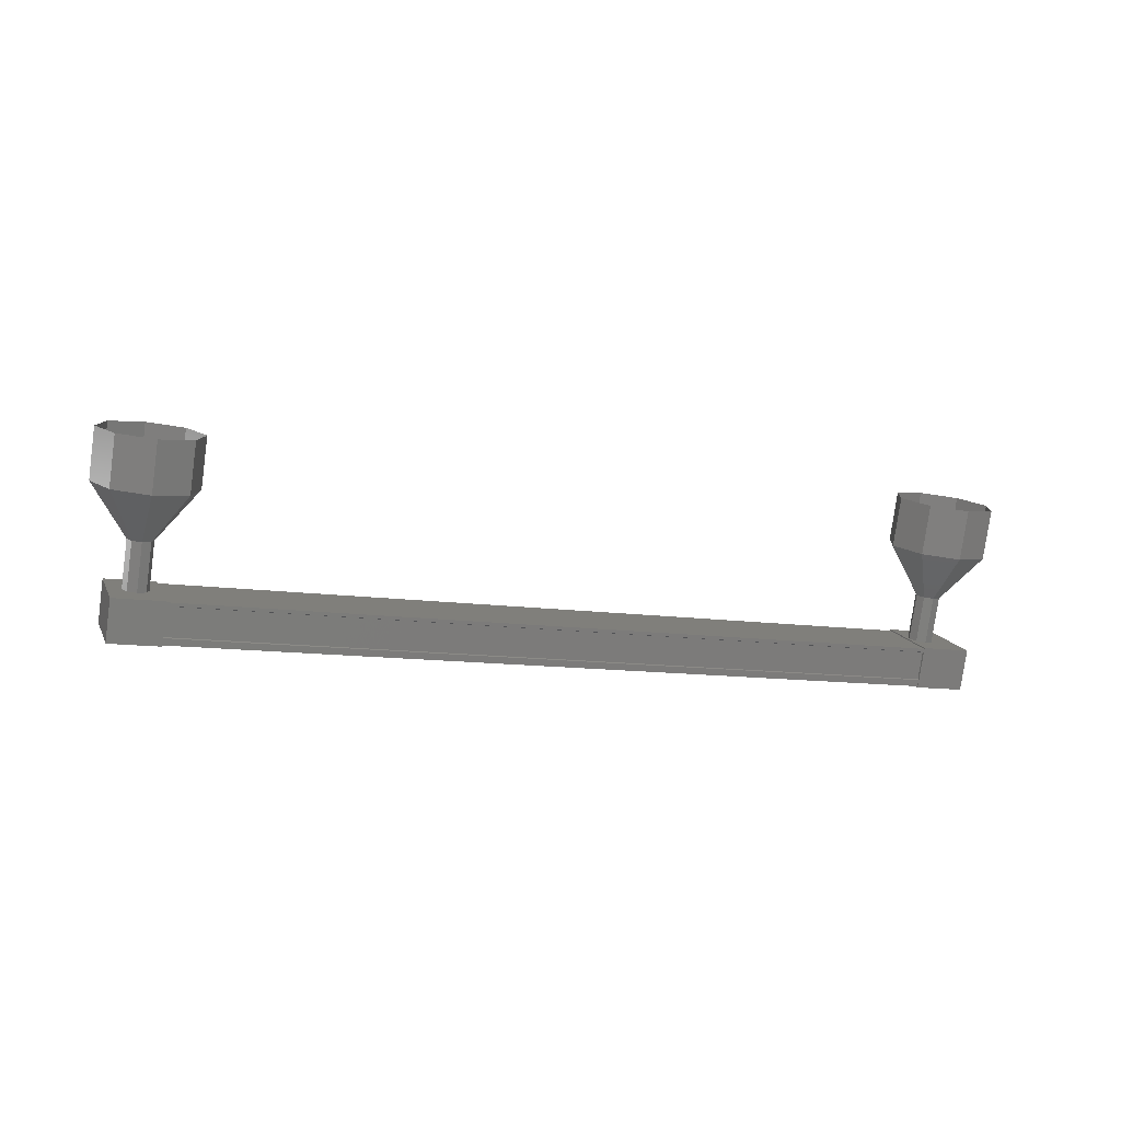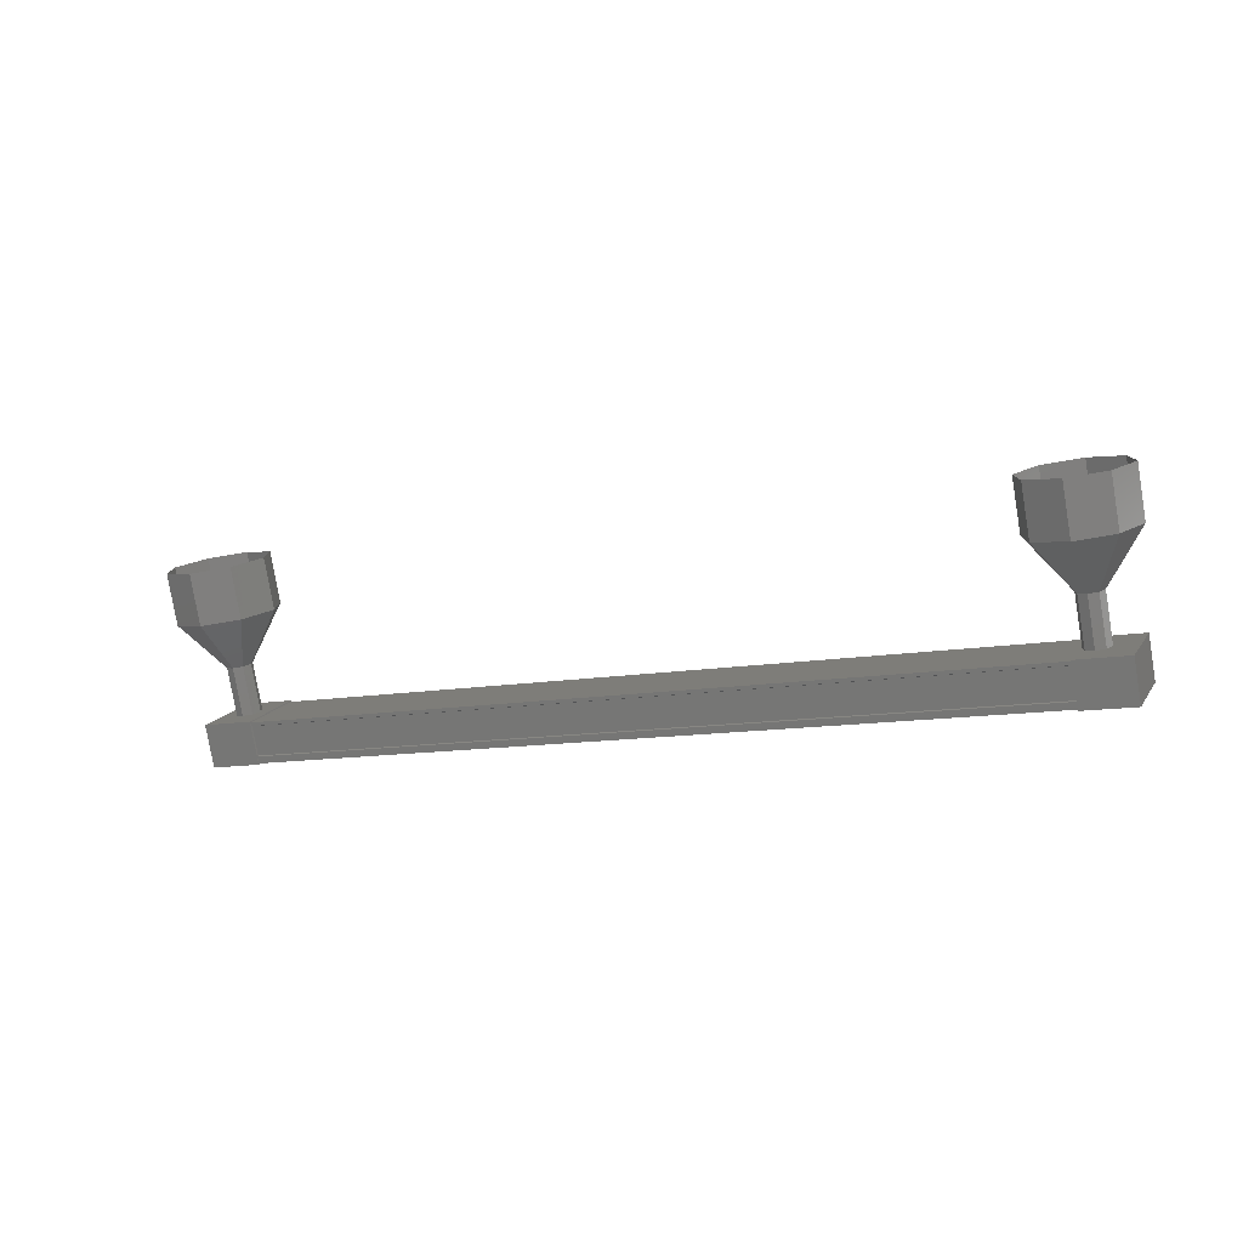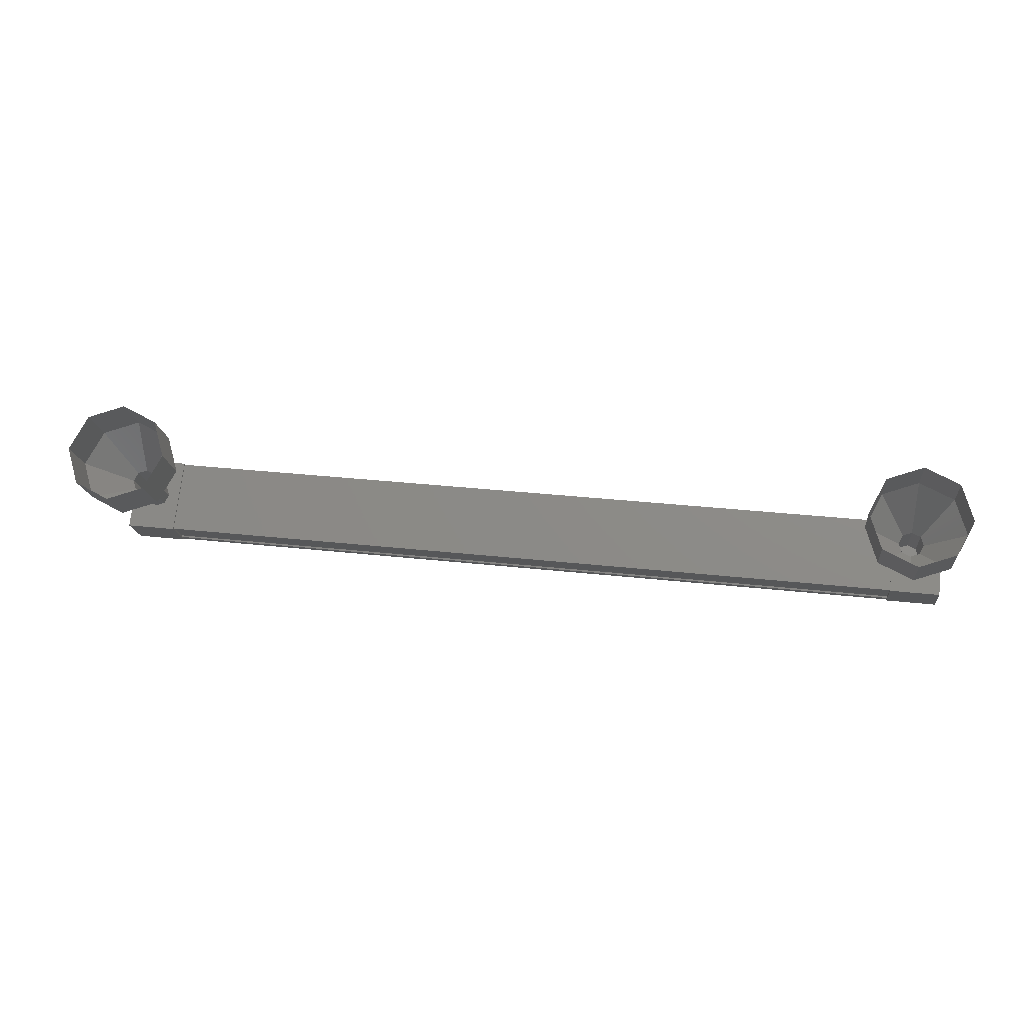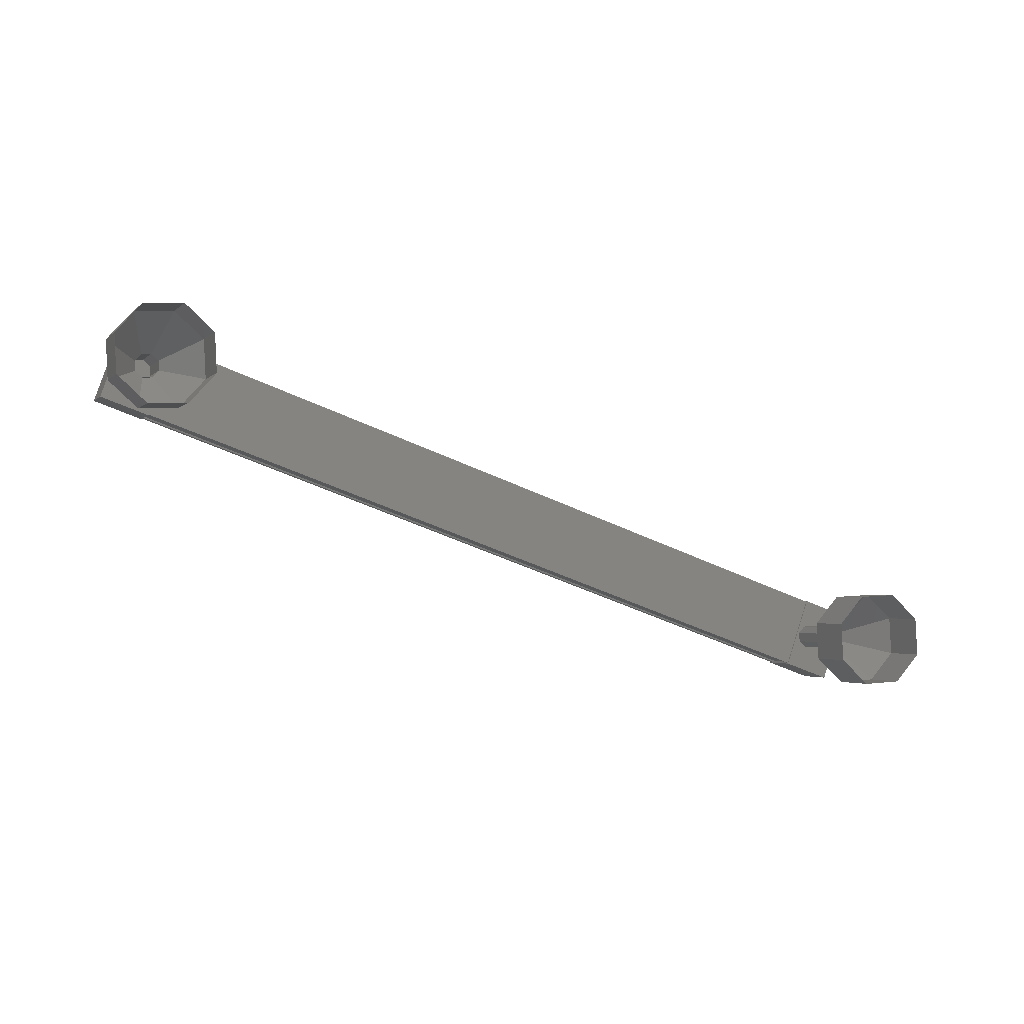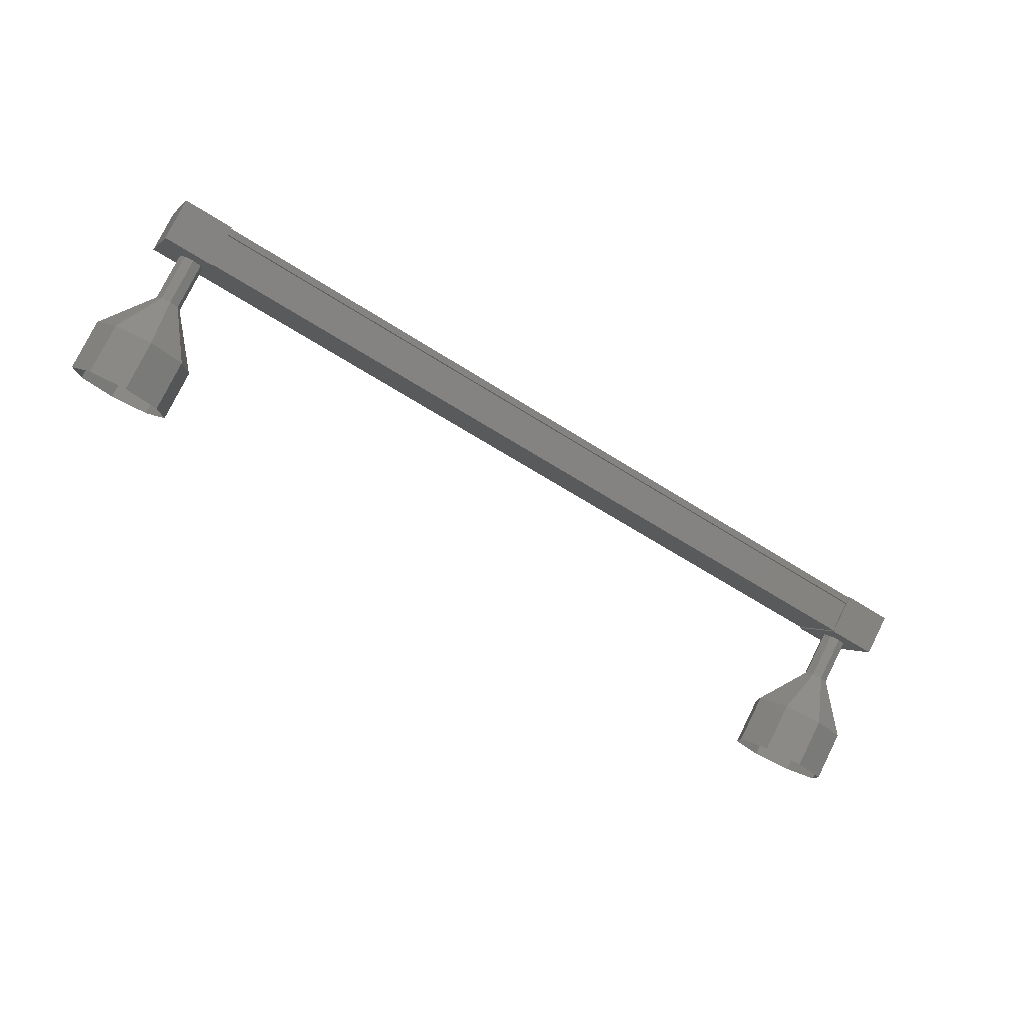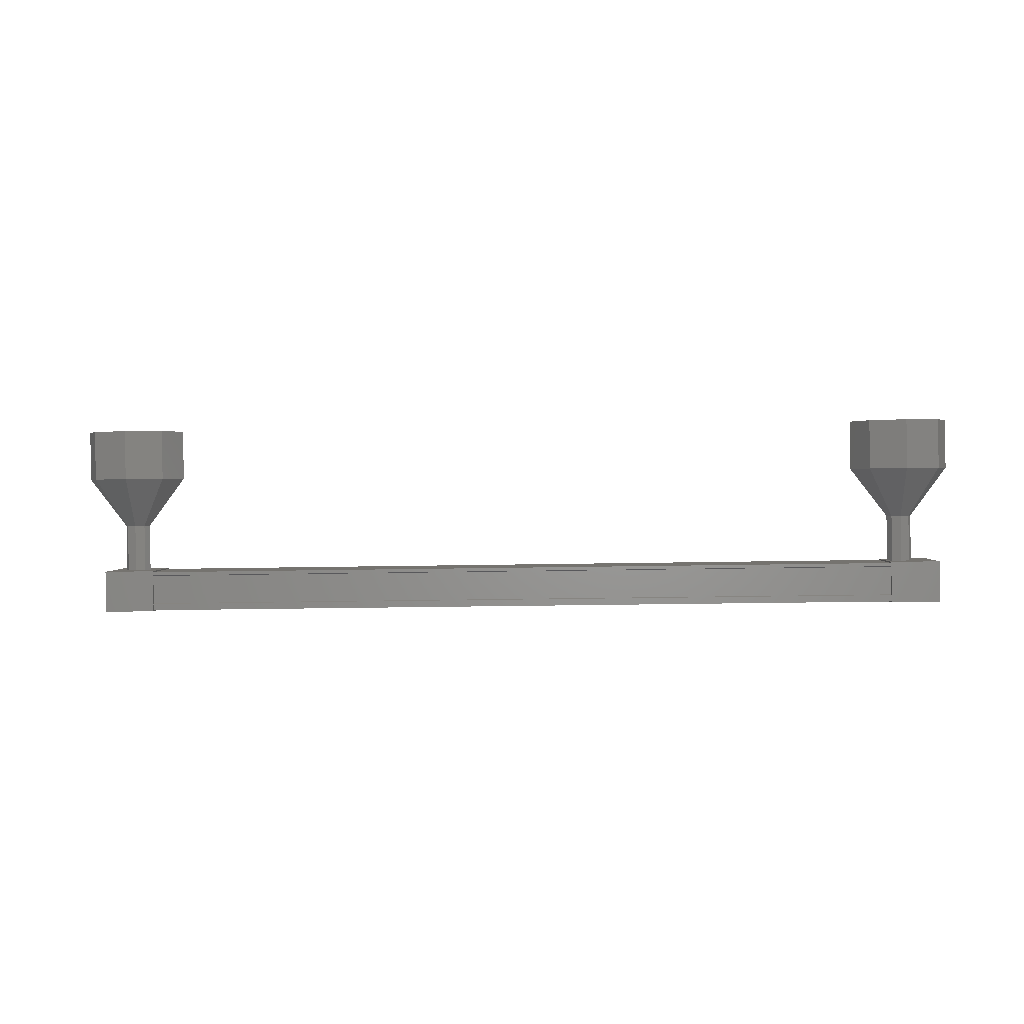
<metadata>
{"format":"stl","ext":"stl","renderer":"f3d","projection":"perspective","resolution":1024,"background":"white","views":[{"elev":-11.9,"azim":151.7,"up":"+Y"},{"elev":-11.6,"azim":-164.6,"up":"+Y"},{"elev":-40.5,"azim":-177.0,"up":"+Z"},{"elev":-28.3,"azim":152.6,"up":"+Z"},{"elev":-74.2,"azim":-33.0,"up":"+Z"},{"elev":-23.1,"azim":173.3,"up":"+Y"}]}
</metadata>
<code>
# stl→obj: 118 verts, 152 faces
v 411.2 101.4 267.1
v 411.2 101.3 267.1
v 427.7 101.3 269.6
v 427.7 101.2 269.5
v 427.5 101.9 270.6
v 427.5 101.8 270.7
v 411 101.8 268.2
v 427.5 101.8 270.8
v 411 101.8 268.3
v 427.5 102.5 270.5
v 411 102.5 268
v 411.1 102.5 268
v 411 102 268.2
v 427.7 101.4 269.6
v 411 101.9 268.1
v 427.5 102 270.8
v 427.5 102 270.7
v 428.1 101.2 269.5
v 427.9 102.6 270.6
v 427.8 101.8 270.9
v 426.9 101.8 270.7
v 427.1 101.2 269.4
v 426.9 102.6 270.4
v 427.1 102 269
v 428.1 102 269.2
v 411.6 101.8 268.4
v 411.8 101.2 267.1
v 411.7 102.6 268.1
v 411.9 102 266.7
v 410.9 102 266.6
v 410.8 101.2 266.9
v 410.6 101.8 268.3
v 410.7 102.6 267.9
v 411.2 101.2 267
v 411.2 101.4 266.9
v 427.7 101.4 269.4
v 427.7 101.4 269.5
v 411.2 101.9 266.7
v 427.7 101.9 269.2
v 411.3 101.9 266.7
v 411.3 102 266.6
v 427.7 102 269.2
v 411.1 102.6 268
v 427.5 102.6 270.5
v 411.3 103.1 266.9
v 410.6 104.1 266.4
v 411.4 103.1 266.8
v 411 103.8 265.8
v 411.6 103 266.7
v 411.7 103.7 265.7
v 411.7 103.1 266.8
v 412.4 103.8 266
v 411.8 103.1 267
v 412.6 104.1 266.7
v 411.7 103.2 267.2
v 412.2 104.3 267.3
v 411.5 103.2 267.2
v 411.5 104.5 267.5
v 411.3 103.2 267.1
v 410.8 104.3 267.1
v 427.2 102.2 269.8
v 427.3 103.2 269.4
v 427.3 102.2 269.6
v 427.4 103.1 269.2
v 427.5 102.1 269.6
v 427.6 103.1 269.2
v 427.7 102.2 269.7
v 427.7 103.1 269.3
v 427.7 102.2 269.9
v 427.8 103.2 269.5
v 427.6 102.3 270
v 427.7 103.2 269.6
v 427.4 102.3 270
v 427.5 103.3 269.6
v 427.3 102.3 269.9
v 427.3 103.2 269.5
v 426.6 104.1 268.9
v 426.7 105 268.5
v 427 103.8 268.3
v 427.1 104.7 267.9
v 427.7 103.7 268.1
v 427.8 104.6 267.7
v 428.4 103.8 268.5
v 428.5 104.7 268.1
v 428.6 104.1 269.2
v 428.7 105 268.8
v 428.2 104.3 269.8
v 428.3 105.3 269.4
v 427.5 104.5 269.9
v 427.5 105.4 269.5
v 426.8 104.3 269.5
v 426.9 105.3 269.1
v 427.3 103.1 269.4
v 427.6 103 269.2
v 427.8 103.1 269.5
v 427.5 103.2 269.6
v 427.3 103.2 269.6
v 411.2 102.2 267.3
v 411.3 103.2 266.9
v 411.3 102.2 267.2
v 411.5 102.1 267.1
v 411.6 103.1 266.7
v 411.7 102.2 267.2
v 411.7 102.2 267.4
v 411.8 103.2 267
v 411.6 102.3 267.6
v 411.5 102.3 267.6
v 411.5 103.3 267.2
v 411.3 102.3 267.5
v 411.4 103.2 267.1
v 410.9 105.3 266.7
v 410.7 105 266
v 411.1 104.7 265.4
v 411.8 104.6 265.3
v 412.5 104.7 265.6
v 412.7 105 266.3
v 412.3 105.3 266.9
v 411.5 105.4 267.1
f 1 2 3
f 3 2 4
f 5 6 7
f 7 6 8
f 8 9 7
f 10 11 10
f 10 11 12
f 12 13 10
f 3 14 1
f 1 14 5
f 5 15 1
f 7 15 5
f 9 8 13
f 13 8 16
f 16 13 13
f 17 13 16
f 10 13 17
f 18 19 20
f 20 19 21
f 21 22 20
f 23 22 21
f 24 22 23
f 23 19 24
f 24 19 25
f 25 19 18
f 18 22 25
f 20 22 18
f 26 27 28
f 28 27 29
f 29 30 28
f 27 30 29
f 31 30 27
f 27 32 31
f 31 32 30
f 30 32 33
f 33 28 30
f 32 28 33
f 26 28 32
f 32 27 26
f 2 34 4
f 4 34 35
f 35 36 4
f 35 36 35
f 37 36 35
f 35 38 37
f 37 38 39
f 39 38 40
f 40 39 39
f 41 39 40
f 42 39 41
f 41 43 42
f 42 43 44
f 44 43 10
f 23 21 19
f 22 24 25
f 43 11 10
f 45 46 47
f 47 46 48
f 48 49 47
f 50 49 48
f 51 49 50
f 50 52 51
f 51 52 53
f 53 52 54
f 54 55 53
f 56 55 54
f 57 55 56
f 56 58 57
f 57 58 59
f 59 58 60
f 60 45 59
f 46 45 60
f 61 62 63
f 63 62 64
f 64 65 63
f 66 65 64
f 67 65 66
f 66 68 67
f 67 68 69
f 69 68 70
f 70 71 69
f 72 71 70
f 73 71 72
f 72 74 73
f 73 74 75
f 75 74 76
f 76 61 75
f 62 61 76
f 77 78 79
f 79 78 80
f 80 81 79
f 82 81 80
f 83 81 82
f 82 84 83
f 83 84 85
f 85 84 86
f 86 87 85
f 88 87 86
f 89 87 88
f 88 90 89
f 89 90 91
f 91 90 92
f 92 77 91
f 78 77 92
f 93 77 64
f 64 77 79
f 79 94 64
f 81 94 79
f 68 94 81
f 81 83 68
f 68 83 95
f 95 83 85
f 85 72 95
f 87 72 85
f 96 72 87
f 87 89 96
f 96 89 97
f 97 89 91
f 91 93 97
f 77 93 91
f 98 99 100
f 100 99 47
f 47 101 100
f 102 101 47
f 103 101 102
f 102 51 103
f 103 51 104
f 104 51 105
f 105 106 104
f 55 106 105
f 107 106 55
f 55 108 107
f 107 108 109
f 109 108 110
f 110 98 109
f 99 98 110
f 60 111 46
f 46 111 112
f 112 48 46
f 113 48 112
f 50 48 113
f 113 114 50
f 50 114 52
f 52 114 115
f 115 54 52
f 116 54 115
f 56 54 116
f 116 117 56
f 56 117 58
f 58 117 118
f 118 60 58
f 111 60 118

</code>
